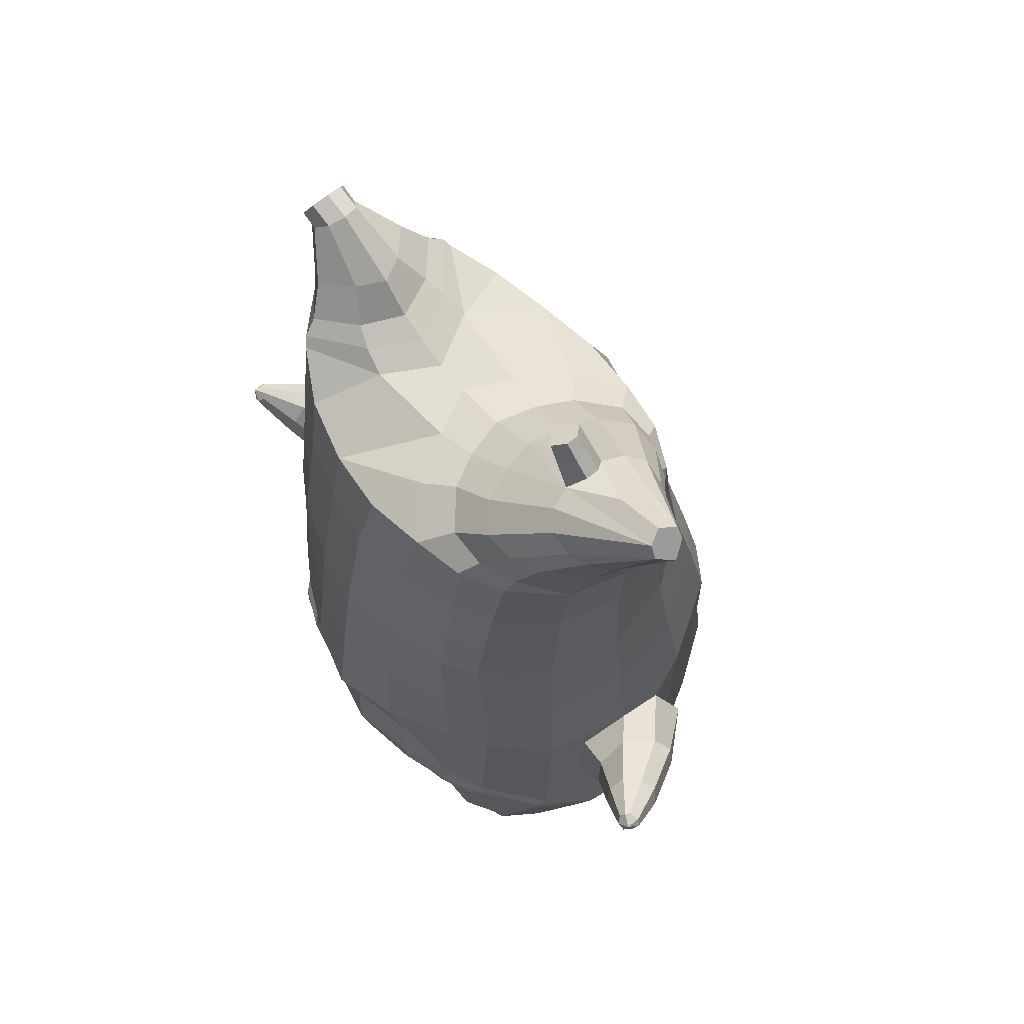
<metadata>
{"format":"obj","ext":"obj","renderer":"f3d","projection":"perspective","resolution":1024,"background":"white","views":[{"elev":65.6,"azim":51.1,"up":"+Y"}]}
</metadata>
<code>
o korok
v 0 -0.7397 0.3362
v 0 0.6159 0.329
v -0.2329 -0.6458 0.3549
v -0.2624 0.622 0.2821
v -0.3023 -0.6428 0.3433
v -0.3536 0.6783 0.2306
v -0.39 -0.6665 0.3034
v -0.4419 0.6706 0.1375
v -0.4275 -0.7275 0.2152
v -0.48 0.6631 0.03516
v -0.395 -0.7909 0.1229
v -0.4419 0.6756 -0.06665
v -0.3023 -0.8463 0.01801
v -0.3536 0.6879 -0.1593
v -0.2329 -0.8742 -0.05346
v -0.2624 0.6342 -0.2135
v -0 -0.9113 -0.2439
v -0 0.6304 -0.2606
v 0 0.5003 0.374
v -0.2452 0.5019 0.3108
v -0.3246 0.5028 0.2737
v -0.4157 0.5055 0.1625
v -0.45 0.5087 0.03136
v -0.4157 0.512 -0.09978
v -0.3246 0.5147 -0.211
v -0.2452 0.5156 -0.2481
v -0 0.5172 -0.3113
v 0 0.2398 0.4249
v -0.2452 0.2415 0.3552
v -0.3182 0.2426 0.3113
v -0.4157 0.2458 0.1799
v -0.45 0.2496 0.02499
v -0.4157 0.2534 -0.13
v -0.3182 0.2567 -0.2613
v -0.2452 0.2577 -0.3052
v -0 0.2596 -0.3799
v 0 -0.1793 0.4796
v -0.2724 -0.1582 0.3708
v -0.3536 -0.1589 0.3173
v -0.4955 -0.169 0.01484
v -0.3536 -0.1666 -0.3504
v -0.2724 -0.1652 -0.4017
v -0 -0.1564 -0.4807
v -0.1631 -0.6877 0.3082
v -0.09483 -0.7583 0.1775
v -0.1631 -0.8304 0.05501
v 0 -0.4902 0.4461
v -0.2724 -0.4586 0.3747
v -0.3536 -0.4465 0.3369
v -0.5225 -0.5845 0.07736
v -0.3986 -0.6846 -0.3
v -0.3147 -0.649 -0.4207
v -0 -0.5482 -0.5662
v 0 -0.6545 0.4015
v -0.2588 -0.5132 0.3876
v -0.3359 -0.4862 0.3591
v -0.4488 -0.5352 0.2594
v -0.4945 -0.6309 0.1374
v -0.4666 -0.7328 -0.000873
v -0.3359 -0.8243 -0.1511
v -0.2588 -0.8593 -0.244
v -0 -0.876 -0.3962
v 0 -0.6116 0.4235
v -0.2656 -0.4873 0.3883
v -0.3447 -0.4642 0.3527
v -0.4604 -0.5159 0.2414
v -0.5122 -0.6102 0.1098
v -0.4824 -0.7155 -0.03929
v -0.3447 -0.8052 -0.1975
v -0.2656 -0.8348 -0.2938
v -0 -0.842 -0.4401
v -0.278 -0.7742 0.3285
v -0.3183 -0.7835 0.29
v -0.334 -0.8005 0.2452
v -0.3183 -0.818 0.1996
v -0.278 -0.8286 0.1596
v -0.1725 -0.8254 0.1837
v -0.1725 -0.7799 0.3017
v -0.1548 -0.8016 0.2429
v -0.2705 -0.8388 0.2781
v -0.2814 -0.8396 0.255
v -0.2705 -0.8406 0.2304
v -0.2392 -0.8409 0.2106
v -0.1767 -0.8401 0.2543
v -0.2977 -0.6897 0.3457
v -0.2977 -0.8402 0.08833
v -0.3605 -0.8021 0.1612
v -0.3844 -0.7602 0.2312
v -0.1631 -0.8227 0.09806
v -0.3605 -0.72 0.2982
v -0.1631 -0.7148 0.3039
v -0.1214 -0.7677 0.1997
v -0.201 -0.7749 0.3152
v -0.2486 -0.7712 0.3275
v -0.201 -0.8294 0.1719
v -0.2486 -0.8316 0.1613
v -0.2017 -0.8378 0.2877
v -0.2299 -0.837 0.2959
v -0.2156 -0.858 0.2579
v -0.2017 -0.841 0.2222
v -0.2511 -0.6927 0.3452
v -0.2037 -0.6973 0.3282
v -0.2037 -0.8375 0.07343
v -0.2511 -0.8468 0.06978
v -0.1165 -0.7218 0.3306
v -0.1362 0.6012 0.3144
v -0.1226 0.501 0.3474
v -0.1226 0.2405 0.3975
v -0.1362 -0.1783 0.441
v -0.1362 -0.4996 0.4146
v -0.1294 -0.6174 0.3941
v -0.1328 -0.582 0.4077
v -0.1165 -0.9037 -0.165
v -0.1362 0.615 -0.2468
v -0.1226 0.5165 -0.2847
v -0.1226 0.2588 -0.3475
v -0.1362 -0.1605 -0.4453
v -0.1573 -0.5753 -0.5251
v -0.1294 -0.869 -0.34
v -0.1328 -0.8377 -0.3864
v -0.5278 -0.3775 -0.01694
v -0.6259 -0.326 0.05168
v -0.5436 -0.1659 0.06012
v -0.6326 -0.2736 -0.02276
v -0.6152 -0.226 -0.03107
v -0.5559 -0.2671 0.1404
v -0.5806 -0.3088 0.1287
v -0.7012 -0.1842 0.09323
v -0.6805 -0.1504 0.08053
v -0.6918 -0.2141 0.1335
v -0.6192 -0.1321 0.125
v -0.6256 -0.1892 0.1772
v -0.6571 -0.2151 0.1706
v -0.7315 -0.1192 0.1732
v -0.7213 -0.1037 0.1677
v -0.7258 -0.1291 0.1891
v -0.6954 -0.09519 0.1851
v -0.6989 -0.1194 0.2063
v -0.7136 -0.1317 0.2041
v -0.7221 -0.1005 0.1985
v -0.5851 -0.1855 -0.004792
v -0.6504 -0.1344 0.09549
v -0.7019 -0.0919 0.1751
v -0.4725 -0.2353 0.1158
v -0.5397 -0.2174 0.1217
v -0.6145 -0.1602 0.159
v -0.6895 -0.1005 0.1964
v -0.4953 -0.3215 0.14
v -0.1362 -0.3915 0.3991
v 0 -0.339 0.4391
v -0.4644 -0.5043 0.2244
v -0.4556 -0.1766 0.2041
v -0.5305 -0.3158 -0.1372
v -0.4906 -0.223 -0.09115
v -0.4634 -0.1626 -0.1764
v -0.5091 -0.6747 -0.1075
v 0.2329 -0.6458 0.3549
v 0.2474 0.6592 0.2961
v 0.3023 -0.6428 0.3433
v 0.3386 0.6678 0.2503
v 0.39 -0.6665 0.3034
v 0.4293 0.6727 0.1548
v 0.4275 -0.7275 0.2152
v 0.4614 0.6656 0.03522
v 0.395 -0.7909 0.1229
v 0.3023 -0.8463 0.01801
v 0.3386 0.6784 -0.1795
v 0.2329 -0.8742 -0.05346
v 0.2474 0.672 -0.2257
v 0.2452 0.5019 0.3108
v 0.3246 0.5028 0.2737
v 0.4157 0.5055 0.1625
v 0.45 0.5087 0.03136
v 0.4157 0.512 -0.09978
v 0.3246 0.5147 -0.211
v 0.2452 0.5156 -0.2481
v 0.2452 0.2415 0.3552
v 0.3182 0.2426 0.3113
v 0.4157 0.2458 0.1799
v 0.45 0.2496 0.02499
v 0.4157 0.2534 -0.13
v 0.3182 0.2567 -0.2613
v 0.2452 0.2577 -0.3052
v 0.2724 -0.1582 0.3708
v 0.3536 -0.1589 0.3173
v 0.4955 -0.169 0.01484
v 0.3536 -0.1666 -0.3504
v 0.2724 -0.1652 -0.4017
v 0.1631 -0.6877 0.3082
v 0.09482 -0.7583 0.1775
v 0.1631 -0.8304 0.05501
v 0.2724 -0.4586 0.3747
v 0.3536 -0.4465 0.3369
v 0.5225 -0.5845 0.07736
v 0.3986 -0.6846 -0.3
v 0.3147 -0.649 -0.4207
v 0.2588 -0.5132 0.3876
v 0.3359 -0.4862 0.3591
v 0.4488 -0.5352 0.2594
v 0.4945 -0.6309 0.1374
v 0.4666 -0.7328 -0.000874
v 0.3359 -0.8243 -0.1511
v 0.2588 -0.8593 -0.244
v 0.2656 -0.4873 0.3883
v 0.3447 -0.4642 0.3527
v 0.4604 -0.5159 0.2414
v 0.5122 -0.6102 0.1098
v 0.4824 -0.7155 -0.03929
v 0.3447 -0.8052 -0.1975
v 0.2656 -0.8348 -0.2938
v 0.278 -0.7742 0.3285
v 0.3183 -0.7835 0.29
v 0.334 -0.8005 0.2452
v 0.3183 -0.818 0.1996
v 0.278 -0.8286 0.1596
v 0.1725 -0.8254 0.1837
v 0.1725 -0.7799 0.3017
v 0.1548 -0.8016 0.2429
v 0.2705 -0.8388 0.2781
v 0.2814 -0.8396 0.255
v 0.2705 -0.8406 0.2304
v 0.2392 -0.8409 0.2106
v 0.1767 -0.8401 0.2543
v 0.2977 -0.6897 0.3457
v 0.2977 -0.8402 0.08833
v 0.3605 -0.8021 0.1612
v 0.3844 -0.7602 0.2312
v 0.1631 -0.8227 0.09806
v 0.3605 -0.72 0.2982
v 0.1631 -0.7148 0.3039
v 0.1214 -0.7677 0.1997
v 0.201 -0.7749 0.3152
v 0.2486 -0.7712 0.3275
v 0.201 -0.8294 0.1719
v 0.2486 -0.8316 0.1613
v 0.2017 -0.8378 0.2877
v 0.2299 -0.837 0.2959
v 0.2156 -0.858 0.258
v 0.2017 -0.841 0.2222
v 0.2511 -0.6927 0.3452
v 0.2037 -0.6973 0.3282
v 0.2037 -0.8375 0.07343
v 0.2511 -0.8468 0.06978
v 0.1165 -0.7218 0.3306
v 0.1362 0.6462 0.3155
v 0.1226 0.501 0.3474
v 0.1226 0.2405 0.3975
v 0.1362 -0.1783 0.441
v 0.1362 -0.4996 0.4146
v 0.1294 -0.6174 0.3941
v 0.1328 -0.582 0.4077
v 0.1165 -0.9037 -0.165
v 0.1362 0.66 -0.2457
v 0.1226 0.5165 -0.2847
v 0.1226 0.2588 -0.3475
v 0.1362 -0.1605 -0.4453
v 0.1573 -0.5753 -0.5251
v 0.1294 -0.869 -0.34
v 0.1328 -0.8377 -0.3864
v 0.5278 -0.3775 -0.01694
v 0.6259 -0.326 0.05168
v 0.5436 -0.1659 0.06012
v 0.6326 -0.2736 -0.02276
v 0.6152 -0.226 -0.03107
v 0.5559 -0.2671 0.1404
v 0.5806 -0.3088 0.1287
v 0.7012 -0.1842 0.09323
v 0.6805 -0.1504 0.08053
v 0.6918 -0.2141 0.1335
v 0.6192 -0.1321 0.125
v 0.6256 -0.1892 0.1772
v 0.6571 -0.2151 0.1706
v 0.7315 -0.1192 0.1732
v 0.7213 -0.1037 0.1677
v 0.7258 -0.1291 0.1891
v 0.6954 -0.09519 0.1851
v 0.6989 -0.1194 0.2063
v 0.7136 -0.1317 0.2041
v 0.7221 -0.1005 0.1985
v 0.5851 -0.1855 -0.004792
v 0.6504 -0.1344 0.09549
v 0.7019 -0.0919 0.1751
v 0.4725 -0.2353 0.1158
v 0.5397 -0.2174 0.1217
v 0.6145 -0.1602 0.159
v 0.6895 -0.1005 0.1964
v 0.4953 -0.3215 0.14
v 0.1362 -0.3915 0.3991
v 0.4644 -0.5043 0.2244
v 0.4556 -0.1766 0.2041
v 0.5305 -0.3158 -0.1372
v 0.4906 -0.223 -0.09115
v 0.4634 -0.1626 -0.1764
v 0.5091 -0.6747 -0.1075
v -0.2036 0.6859 -0.07745
v -0.1386 0.6831 0.03565
v -0.2036 0.6803 0.1488
v 0.05122 0.6782 0.2326
v -0.01378 0.6807 0.1341
v -0.06378 0.6831 0.03565
v -0.01378 0.6855 -0.06281
v 0.05122 0.6879 -0.1613
v -0.4619 0.721 0.1203
v -0.3736 0.7293 0.1899
v -0.495 0.7131 0.03639
v -0.4619 0.7251 -0.04702
v -0.3736 0.7368 -0.1162
v -0.2986 0.7309 0.1234
v -0.2986 0.7352 -0.04965
v -0.2586 0.7331 0.03688
v -0.4932 0.7686 0.09728
v -0.4067 0.7826 0.1481
v -0.5236 0.7647 0.03766
v -0.4932 0.7715 -0.02171
v -0.4067 0.788 -0.07178
v -0.3469 0.7945 0.09339
v -0.3469 0.7972 -0.01655
v -0.315 0.8014 0.03856
v 0.3861 0.7791 0.201
v 0.3277 0.7784 0.2259
v 0.4642 0.7809 0.1263
v 0.4916 0.7831 0.03811
v 0.4642 0.7852 -0.05004
v 0.3861 0.7871 -0.1248
v 0.3277 0.7877 -0.1497
v 0.2591 0.7878 -0.1533
v 0.2591 0.7783 0.2295
v 0.2015 0.7865 -0.1037
v 0.2015 0.7796 0.1799
v 0.1727 0.7813 0.109
v 0.1547 0.7831 0.03811
v 0.1727 0.7848 -0.03279
v 0.4556 0.8569 0.1418
v 0.4225 0.8719 0.1578
v 0.4898 0.8372 0.1056
v 0.5153 0.8316 0.0393
v 0.4898 0.8404 -0.02663
v 0.4556 0.8619 -0.06181
v 0.4225 0.8777 -0.07703
v 0.3751 0.8999 -0.07873
v 0.3751 0.894 0.1605
v 0.3425 0.9143 -0.04734
v 0.3425 0.91 0.1299
v 0.5729 1.003 0.07663
v 0.5949 0.9893 0.04318
v 0.5729 1.004 0.01042
v 0.5572 1.034 0.07494
v 0.5409 1.043 0.04451
v 0.5572 1.036 0.01366
v -0.3636 0.7126 -0.1473
v -0.2586 0.7106 -0.06553
v -0.2586 0.7056 0.1381
v -0.3636 0.7036 0.2199
v -0.4519 0.6957 0.1312
v -0.488 0.6881 0.03577
v -0.1986 0.7081 0.03626
v -0.4519 0.7004 -0.05917
v 0.1102 0.7043 0.1912
v 0.07219 0.706 0.1204
v 0.3477 0.7033 0.2297
v 0.1872 0.7135 -0.1845
v 0.2716 0.7136 -0.1868
v 0.04844 0.7081 0.03626
v 0.07219 0.7101 -0.04792
v 0.3477 0.7128 -0.1571
v 0.4293 0.6785 -0.0839
v 0.1102 0.7119 -0.1186
v 0.2716 0.7026 0.2593
v 0.1872 0.7027 0.257
v -0.5217 0.8121 0.07573
v -0.4866 0.8468 0.09144
v -0.5379 0.7968 0.03844
v -0.5217 0.8139 0.001957
v -0.4866 0.8493 -0.01203
v -0.4534 0.8804 0.07615
v -0.4534 0.8821 0.004894
v -0.4413 0.8933 0.04082
v -0.5398 0.8262 0.07608
v -0.5223 0.8609 0.09179
v -0.5479 0.8109 0.03879
v -0.5398 0.828 0.002305
v -0.5223 0.8635 -0.01168
v -0.5057 0.8945 0.0765
v -0.5057 0.8962 0.005241
v -0.4996 0.9075 0.04117
v 0.3261 0.9208 -0.002792
v 0.2685 1.001 0.07889
v 0.2685 1.002 0.008073
v 0.3515 0.9626 0.02843
v 0.3515 0.9619 0.05659
v 0.291 1.017 0.05663
v 0.291 1.018 0.03112
v 0.2389 0.9821 0.03171
v 0.2389 0.9816 0.05429
v 0.4349 0.9896 0.04319
v 0.2769 0.8888 0.0529
v 0.2769 0.8894 0.02853
v 0.3261 0.9186 0.08571
v 0.297 0.9621 0.00265
v 0.321 0.9889 0.05669
v 0.321 0.9896 0.02967
v 0.2969 0.9601 0.08231
v 0.2582 0.9365 0.03004
v 0.2582 0.9359 0.05371
v 0 0.03025 0.4522
v -0.2588 0.03985 0.3594
v -0.3359 0.04016 0.3107
v -0.4684 0.03863 0.01955
v -0.3359 0.04451 -0.3095
v -0.2588 0.04595 -0.3563
v -0 0.05156 -0.4305
v -0.1294 0.03106 0.4192
v -0.1294 0.04901 -0.3977
v -0.4331 0.03369 0.1918
v -0.4367 0.04432 -0.1534
v 0.2588 0.03985 0.3594
v 0.3359 0.04016 0.3107
v 0.4684 0.03863 0.01955
v 0.3359 0.04451 -0.3095
v 0.2588 0.04595 -0.3563
v 0.1294 0.03106 0.4192
v 0.1294 0.04901 -0.3977
v 0.4331 0.03369 0.1918
v 0.4367 0.04432 -0.1534
v 0 0.37 0.3995
v -0.2452 0.3717 0.333
v -0.3214 0.3727 0.2925
v -0.4157 0.3757 0.1712
v -0.45 0.3792 0.02817
v -0.4157 0.3827 -0.1149
v -0.3214 0.3857 -0.2361
v -0.2452 0.3867 -0.2766
v -0 0.3884 -0.3456
v -0.1226 0.3707 0.3725
v -0.1226 0.3876 -0.3161
v 0.2452 0.3717 0.333
v 0.3214 0.3727 0.2925
v 0.4157 0.3757 0.1712
v 0.45 0.3792 0.02817
v 0.4157 0.3827 -0.1149
v 0.3214 0.3857 -0.2361
v 0.2452 0.3867 -0.2766
v 0.1226 0.3707 0.3725
v 0.1226 0.3876 -0.3161
f 107 106 4 20
f 20 4 6 21
f 21 6 8 22
f 22 8 10 23
f 23 10 12 24
f 24 12 14 25
f 25 14 16 26
f 115 114 18 27
f 435 115 27 433
f 431 25 26 432
f 430 24 25 431
f 429 23 24 430
f 428 22 23 429
f 427 21 22 428
f 426 20 21 427
f 434 107 20 426
f 412 108 29 406
f 406 29 30 407
f 407 30 31 414
f 414 31 32 408
f 408 32 33 415
f 415 33 34 409
f 409 34 35 410
f 413 116 36 411
f 118 117 43 53
f 51 41 42 52
f 156 155 41 51
f 40 144 152
f 48 38 39 49
f 110 149 48
f 76 96 83
f 112 110 48 64
f 64 48 49 65
f 65 49 151 66
f 66 151 50 67
f 67 50 156 68
f 68 156 51 69
f 69 51 52 70
f 120 118 53 71
f 113 119 62 17
f 13 60 61 15
f 11 59 60 13
f 9 58 59 11
f 7 57 58 9
f 5 56 57 7
f 3 55 56 5
f 105 111 55 3
f 119 120 71 62
f 60 69 70 61
f 59 68 69 60
f 58 67 68 59
f 57 66 67 58
f 56 65 66 57
f 55 64 65 56
f 111 112 64 55
f 72 73 80 98
f 95 77 100
f 88 87 75 74
f 85 90 73 72
f 78 93 97
f 92 91 78 79
f 87 86 76 75
f 89 92 79 77
f 90 88 74 73
f 100 84 99
f 94 72 98
f 73 74 81 80
f 103 89 77 95
f 74 75 82 81
f 101 85 72 94
f 75 76 83 82
f 79 78 97 84
f 86 104 96 76
f 77 79 84 100
f 91 102 93 78
f 3 5 85 101
f 98 80 99
f 80 81 99
f 81 82 99
f 82 83 99
f 84 97 99
f 17 1 105 3 44 45 46 15 113
f 7 9 88 90
f 46 45 92 89
f 11 13 86 87
f 45 44 91 92
f 13 15 104 86
f 5 7 90 85
f 9 11 87 88
f 15 46 89 103
f 44 3 102 91
f 97 98 99
f 83 100 99
f 101 102 3
f 103 104 15
f 103 95 96 104
f 83 96 95 100
f 94 98 97 93
f 93 102 101 94
f 54 63 112 111
f 1 54 111 105
f 63 47 110 112
f 47 150 149 110
f 405 28 108 412
f 425 19 107 434
f 19 2 106 107
f 61 70 120 119
f 15 61 119 113
f 70 52 118 120
f 52 42 117 118
f 410 35 116 413
f 432 26 115 435
f 26 16 114 115
f 154 153 125 141
f 121 148 127 122
f 144 40 123 145
f 124 125 153
f 126 127 148
f 122 127 133 130
f 146 131 137 147
f 141 125 129 142
f 125 124 128 129
f 145 123 131 146
f 127 126 132 133
f 124 122 130 128
f 137 143 135 140
f 133 132 138 139
f 128 130 136 134
f 130 133 139 136
f 142 129 135 143
f 129 128 134 135
f 135 134 140
f 138 147 137 140
f 139 138 140
f 134 136 140
f 136 139 140
f 131 142 143 137
f 123 141 142 131
f 40 154 141 123
f 126 145 146 132
f 132 146 147 138
f 151 121 50
f 40 155 154
f 153 121 122 124
f 148 144 145 126
f 48 149 109 38
f 149 150 37 109
f 151 152 144 148 121
f 49 39 152 151
f 121 153 154 155 156
f 50 121 156
f 246 170 158 245
f 170 171 160 158
f 171 172 162 160
f 172 173 164 162
f 173 174 366 164
f 174 175 167 366
f 175 176 169 167
f 254 27 18 253
f 444 433 27 254
f 441 442 176 175
f 440 441 175 174
f 439 440 174 173
f 438 439 173 172
f 437 438 172 171
f 436 437 171 170
f 443 436 170 246
f 421 416 177 247
f 416 417 178 177
f 417 423 179 178
f 423 418 180 179
f 418 424 181 180
f 424 419 182 181
f 419 420 183 182
f 422 411 36 255
f 257 53 43 256
f 195 196 188 187
f 294 195 187 293
f 186 290 283
f 192 193 185 184
f 249 192 288
f 215 222 235
f 251 204 192 249
f 204 205 193 192
f 205 206 289 193
f 206 207 194 289
f 207 208 294 194
f 208 209 195 294
f 209 210 196 195
f 259 71 53 257
f 252 17 62 258
f 166 168 203 202
f 165 166 202 201
f 163 165 201 200
f 161 163 200 199
f 159 161 199 198
f 157 159 198 197
f 244 157 197 250
f 258 62 71 259
f 202 203 210 209
f 201 202 209 208
f 200 201 208 207
f 199 200 207 206
f 198 199 206 205
f 197 198 205 204
f 250 197 204 251
f 211 237 219 212
f 234 239 216
f 227 213 214 226
f 224 211 212 229
f 217 236 232
f 231 218 217 230
f 226 214 215 225
f 228 216 218 231
f 229 212 213 227
f 239 238 223
f 233 237 211
f 212 219 220 213
f 242 234 216 228
f 213 220 221 214
f 240 233 211 224
f 214 221 222 215
f 218 223 236 217
f 225 215 235 243
f 216 239 223 218
f 230 217 232 241
f 157 240 224 159
f 237 238 219
f 219 238 220
f 220 238 221
f 221 238 222
f 223 238 236
f 17 252 168 191 190 189 157 244 1
f 161 229 227 163
f 191 228 231 190
f 165 226 225 166
f 190 231 230 189
f 166 225 243 168
f 159 224 229 161
f 163 227 226 165
f 168 242 228 191
f 189 230 241 157
f 236 238 237
f 222 238 239
f 240 157 241
f 242 168 243
f 242 243 235 234
f 222 239 234 235
f 233 232 236 237
f 232 233 240 241
f 54 250 251 63
f 1 244 250 54
f 63 251 249 47
f 47 249 288 150
f 405 421 247 28
f 425 443 246 19
f 19 246 245 2
f 203 258 259 210
f 168 252 258 203
f 210 259 257 196
f 196 257 256 188
f 420 422 255 183
f 442 444 254 176
f 176 254 253 169
f 292 280 264 291
f 260 261 266 287
f 283 284 262 186
f 263 291 264
f 265 287 266
f 261 269 272 266
f 285 286 276 270
f 280 281 268 264
f 264 268 267 263
f 284 285 270 262
f 266 272 271 265
f 263 267 269 261
f 276 279 274 282
f 272 278 277 271
f 267 273 275 269
f 269 275 278 272
f 281 282 274 268
f 268 274 273 267
f 274 279 273
f 277 279 276 286
f 278 279 277
f 273 279 275
f 275 279 278
f 270 276 282 281
f 262 270 281 280
f 186 262 280 292
f 265 271 285 284
f 271 277 286 285
f 289 194 260
f 186 292 293
f 291 263 261 260
f 287 265 284 283
f 192 184 248 288
f 288 248 37 150
f 289 260 287 283 290
f 193 289 290 185
f 260 294 293 292 291
f 194 294 260
f 302 18 114
f 351 350 307 309
f 359 358 329 330
f 308 310 318 316
f 353 352 308 304
f 355 354 303 305
f 356 351 309 310
f 357 355 305 306
f 354 353 304 303
f 352 356 310 308
f 350 357 306 307
f 314 313 372 373
f 309 307 315 317
f 307 306 314 315
f 305 303 311 313
f 310 309 317 318
f 304 308 316 312
f 306 305 313 314
f 303 304 312 311
f 328 332 386 342
f 360 162 321 319
f 362 361 326 325
f 363 359 330 331
f 364 363 331 332
f 366 365 324 323
f 361 367 328 326
f 367 364 332 328
f 369 368 320 327
f 162 164 322 321
f 368 360 319 320
f 365 362 325 324
f 358 369 327 329
f 164 366 323 322
f 398 343 347
f 325 326 340 339
f 327 320 334 341
f 320 319 333 334
f 326 328 342 340
f 319 321 335 333
f 329 327 341 343
f 321 322 336 335
f 330 329 343 398
f 322 323 337 336
f 323 324 338 337
f 391 392 388 393 394 387
f 324 325 339 338
f 336 337 346 345
f 404 402 387 394
f 337 338 346
f 338 339 346
f 342 386 349
f 339 340 349 346
f 341 334 344 347
f 334 333 344
f 340 342 349
f 333 335 344
f 343 341 347
f 335 336 345 344
f 14 12 357 350
f 297 296 356 352
f 8 6 353 354
f 12 10 355 357
f 296 295 351 356
f 10 8 354 355
f 6 297 352 353
f 295 14 350 351
f 298 245 369 358
f 167 169 362 365
f 158 160 360 368
f 245 158 368 369
f 302 301 364 367
f 253 302 367 361
f 366 167 365
f 301 300 363 364
f 300 299 359 363
f 169 253 361 362
f 160 162 360
f 299 298 358 359
f 376 374 382 384
f 311 312 371 370
f 316 318 377 375
f 317 315 374 376
f 315 314 373 374
f 313 311 370 372
f 318 317 376 377
f 312 316 375 371
f 374 373 381 382
f 372 370 378 380
f 377 376 384 385
f 371 375 383 379
f 373 372 380 381
f 370 371 379 378
f 375 377 385 383
f 379 383 385 384 382 381 380 378
f 401 399 388 392
f 400 390 389 401
f 402 400 391 387
f 403 397 396 404
f 399 403 393 388
f 386 395 348 349
f 398 347 348 395
f 332 331 386
f 389 390 398 395 386
f 396 397 386 331 398
f 331 330 398
f 386 397 403 399
f 393 403 404 394
f 398 390 400 402
f 391 400 401 392
f 389 386 399 401
f 396 398 402 404
f 2 245 298
f 2 298 106
f 298 299 106
f 4 106 297
f 297 6 4
f 296 297 299
f 296 299 300
f 106 299 297
f 296 300 301
f 16 14 295
f 295 296 301
f 302 253 18
f 295 301 114
f 301 302 114
f 114 16 295
f 344 345 346 349 348 347
f 188 256 422 420
f 37 248 421 405
f 256 43 411 422
f 187 188 420 419
f 293 187 419 424
f 186 293 424 418
f 290 186 418 423
f 185 290 423 417
f 184 185 417 416
f 248 184 416 421
f 42 410 413 117
f 37 405 412 109
f 117 413 411 43
f 41 409 410 42
f 155 415 409 41
f 40 408 415 155
f 152 414 408 40
f 39 407 414 152
f 38 406 407 39
f 109 412 406 38
f 183 255 444 442
f 28 247 443 425
f 247 177 436 443
f 177 178 437 436
f 178 179 438 437
f 179 180 439 438
f 180 181 440 439
f 181 182 441 440
f 182 183 442 441
f 255 36 433 444
f 35 432 435 116
f 28 425 434 108
f 108 434 426 29
f 29 426 427 30
f 30 427 428 31
f 31 428 429 32
f 32 429 430 33
f 33 430 431 34
f 34 431 432 35
f 116 435 433 36

</code>
